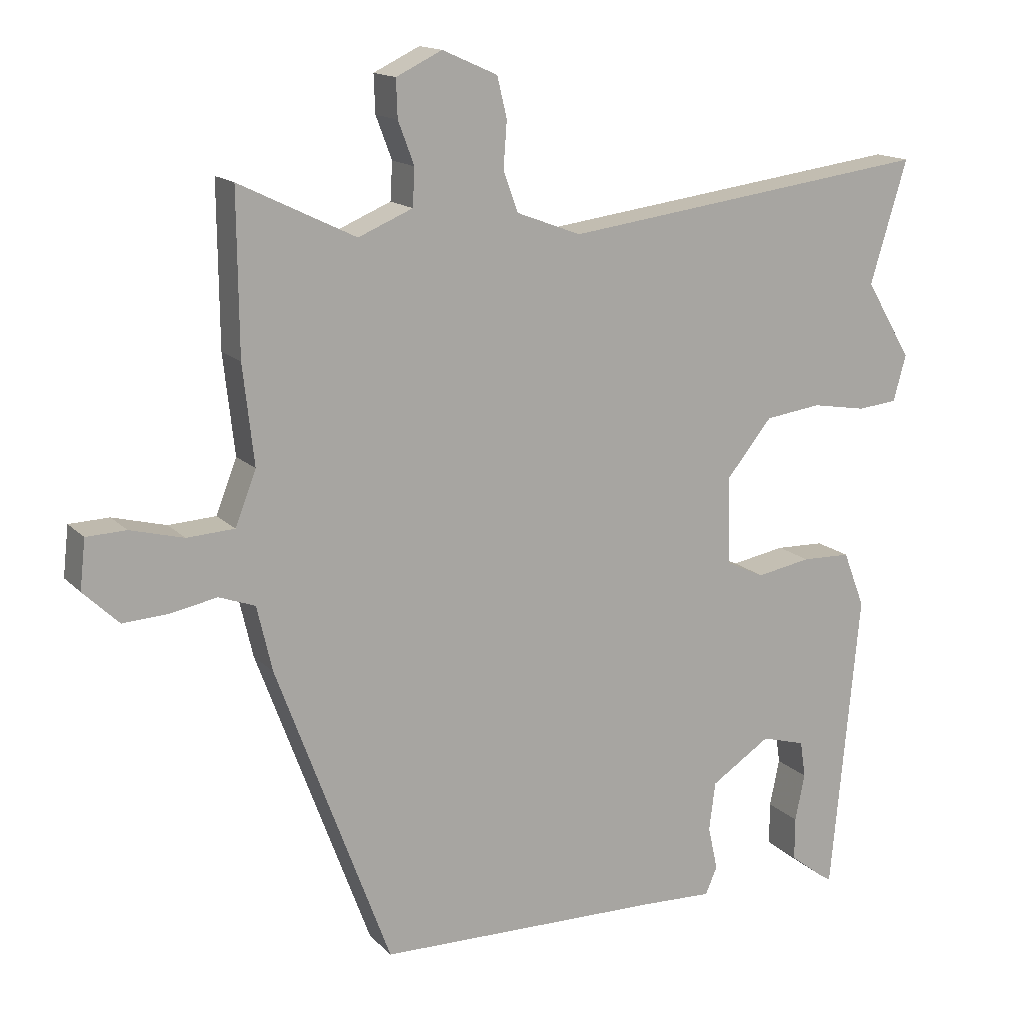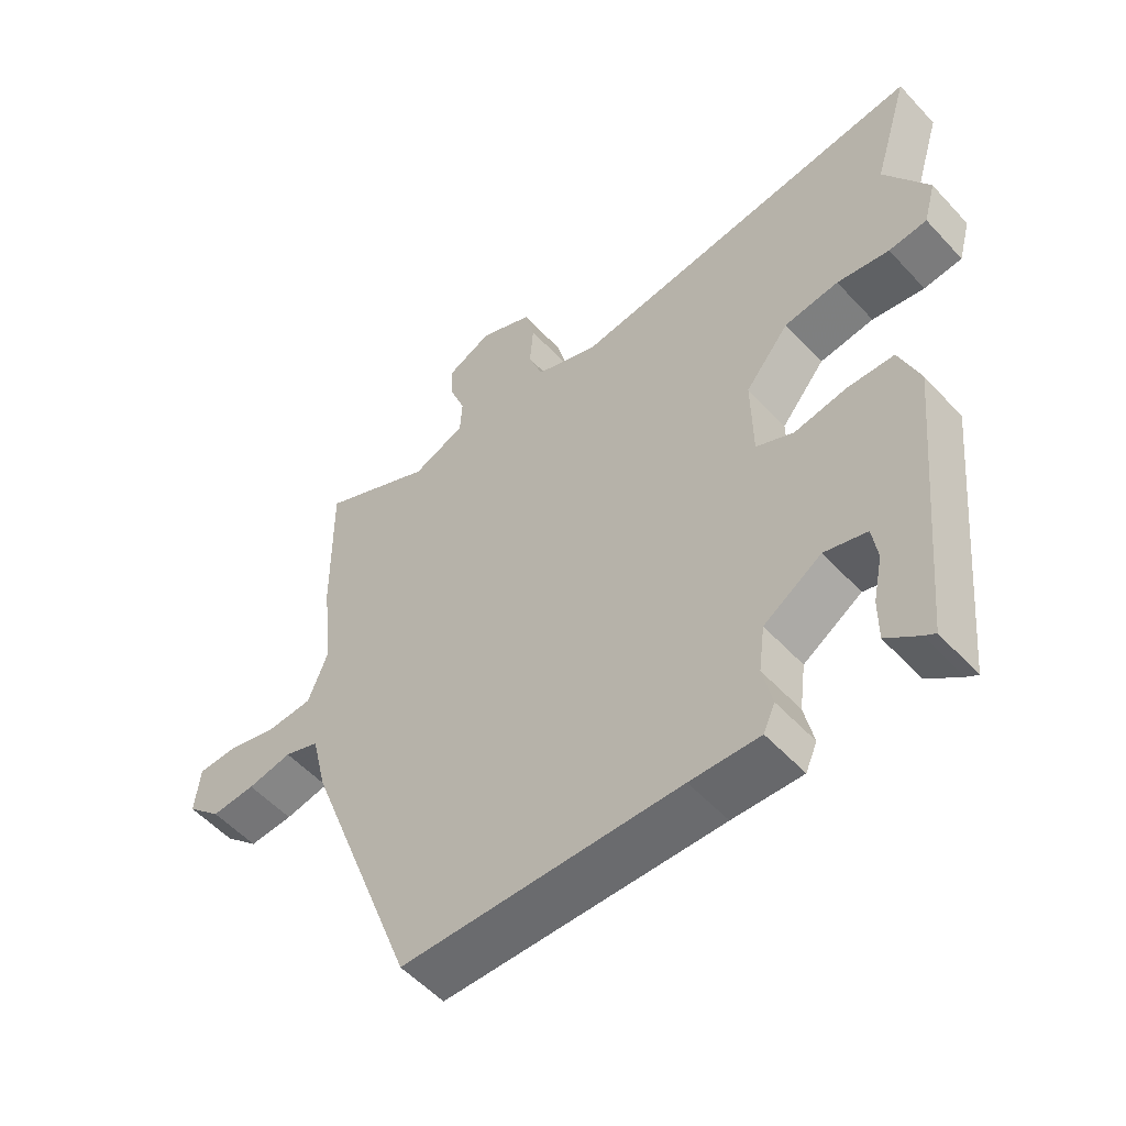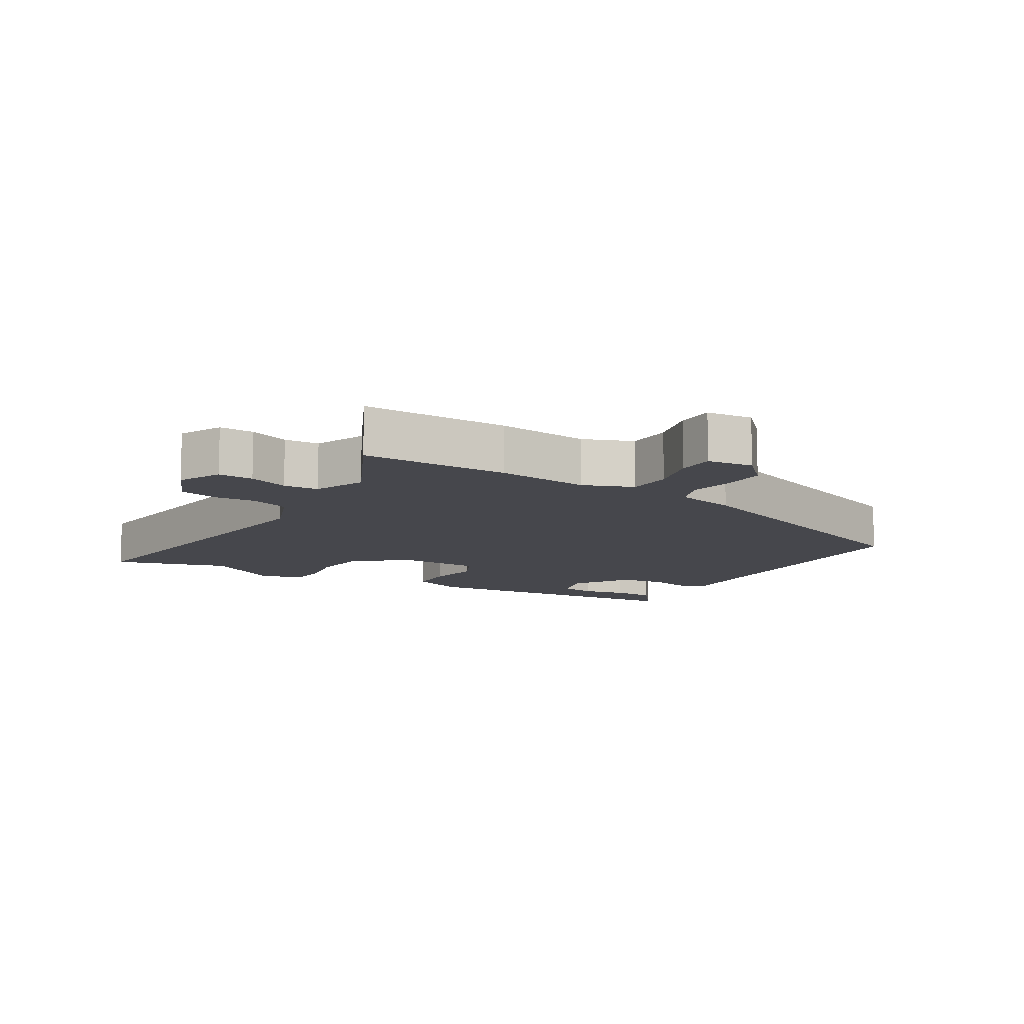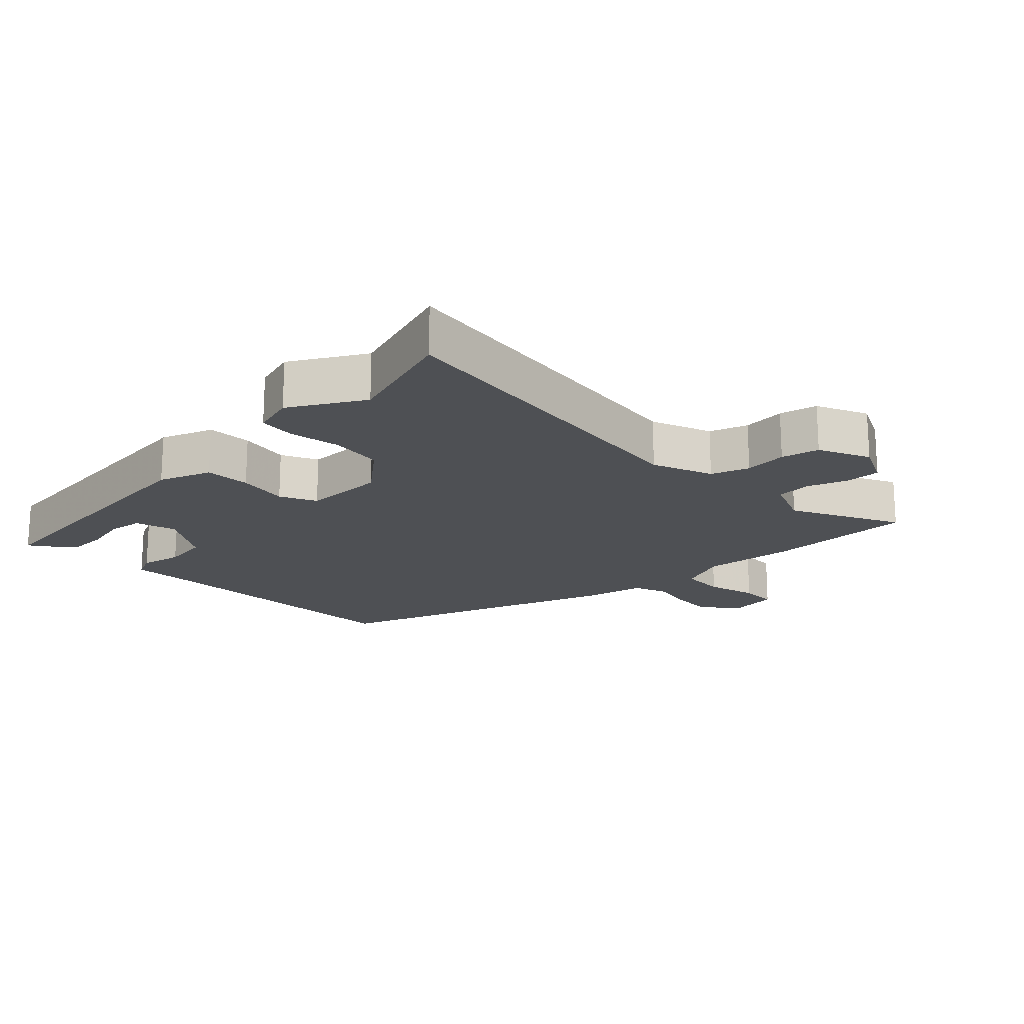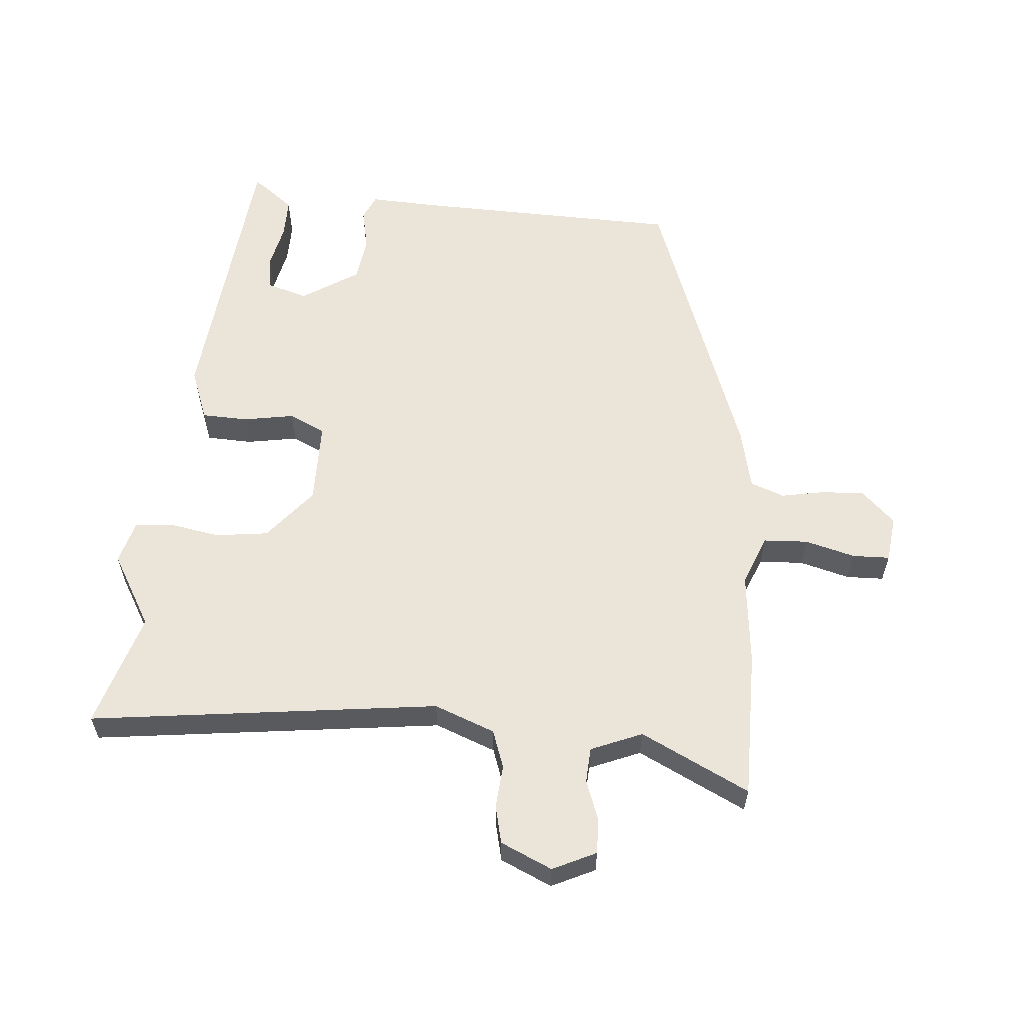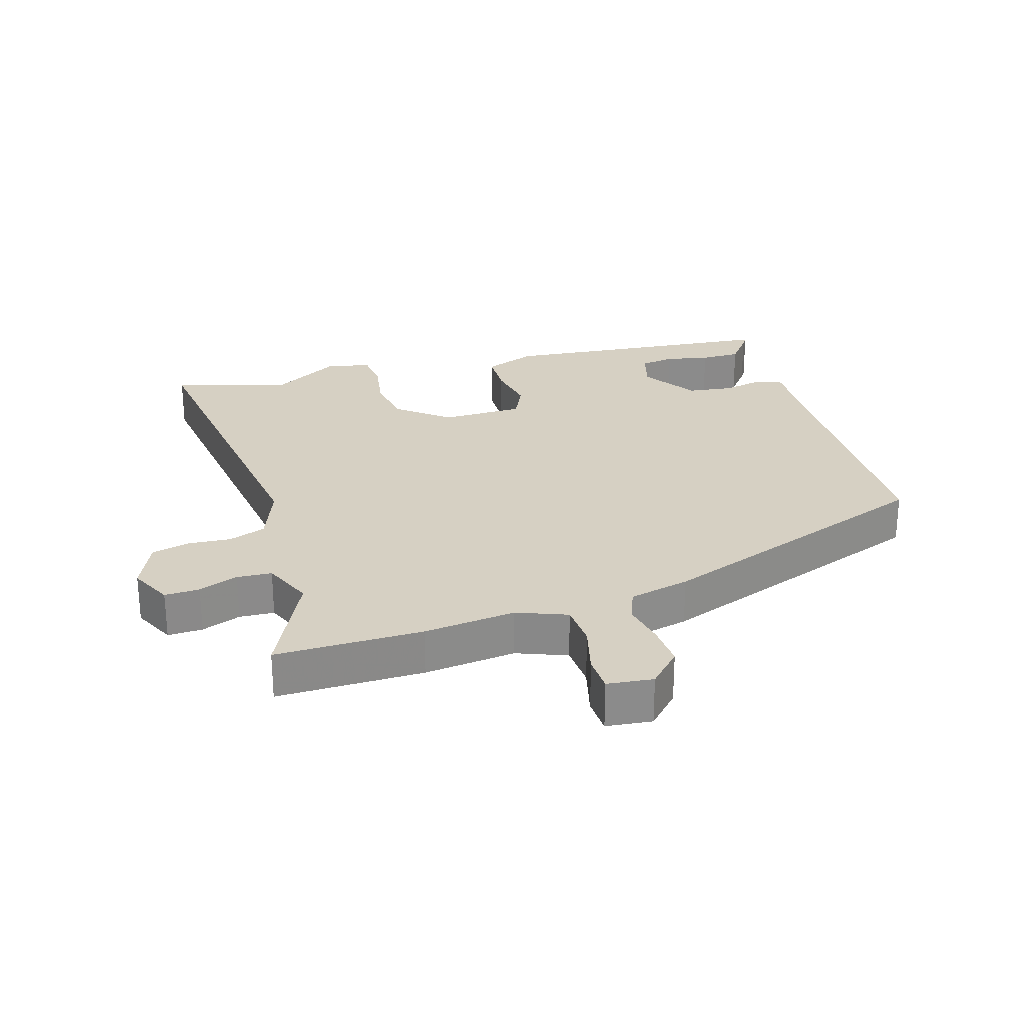
<metadata>
{"format":"obj","ext":"obj","renderer":"f3d","projection":"perspective","resolution":1024,"background":"white","views":[{"elev":14.9,"azim":152.9,"up":"+Z"},{"elev":-54.1,"azim":-138.5,"up":"+Z"},{"elev":-10.9,"azim":59.1,"up":"+Y"},{"elev":-18.5,"azim":-45.3,"up":"+Y"},{"elev":58.9,"azim":5.3,"up":"+Y"},{"elev":26.5,"azim":73.2,"up":"+Y"}]}
</metadata>
<code>
v 0.501 0.07 0.604
v 0.499 0.07 0.376
v 0.483 0.07 0.234
v 0.513 0.07 0.157
v 0.581 0.07 0.153
v 0.658 0.07 0.173
v 0.715 0.07 0.171
v 0.723 0.07 0.1
v 0.672 0.07 0.051
v 0.606 0.07 0.055
v 0.54 0.07 0.068
v 0.488 0.07 0.049
v 0.466 0.07 -0.045
v 0.302 0.07 -0.486
v -0.11 0.07 -0.493
v -0.213 0.07 -0.497
v -0.23 0.07 -0.458
v -0.216 0.07 -0.394
v -0.225 0.07 -0.324
v -0.311 0.07 -0.268
v -0.374 0.07 -0.286
v -0.382 0.07 -0.339
v -0.368 0.07 -0.407
v -0.368 0.07 -0.469
v -0.416 0.07 -0.506
v -0.433 0.07 -0.517
v -0.474 0.07 -0.082
v -0.443 0.07 -0.002
v -0.373 0.07 0
v -0.295 0.07 -0.014
v -0.239 0.07 0.012
v -0.237 0.07 0.139
v -0.302 0.07 0.219
v -0.383 0.07 0.23
v -0.461 0.07 0.217
v -0.518 0.07 0.223
v -0.536 0.07 0.289
v -0.47 0.07 0.4
v -0.523 0.07 0.576
v 0.01 0.07 0.505
v 0.103 0.07 0.54
v 0.124 0.07 0.598
v 0.119 0.07 0.664
v 0.133 0.07 0.722
v 0.212 0.07 0.757
v 0.278 0.07 0.725
v 0.276 0.07 0.671
v 0.253 0.07 0.61
v 0.256 0.07 0.556
v 0.334 0.07 0.523
v 0.501 0 0.604
v 0.499 0 0.376
v 0.483 0 0.234
v 0.513 0 0.157
v 0.581 0 0.153
v 0.658 0 0.173
v 0.715 0 0.171
v 0.723 0 0.1
v 0.672 0 0.051
v 0.606 0 0.055
v 0.54 0 0.068
v 0.488 0 0.049
v 0.466 0 -0.045
v 0.302 0 -0.486
v -0.11 0 -0.493
v -0.213 0 -0.497
v -0.23 0 -0.458
v -0.216 0 -0.394
v -0.225 0 -0.324
v -0.311 0 -0.268
v -0.374 0 -0.286
v -0.382 0 -0.339
v -0.368 0 -0.407
v -0.368 0 -0.469
v -0.416 0 -0.506
v -0.433 0 -0.517
v -0.474 0 -0.082
v -0.443 0 -0.002
v -0.373 0 0
v -0.295 0 -0.014
v -0.239 0 0.012
v -0.237 0 0.139
v -0.302 0 0.219
v -0.383 0 0.23
v -0.461 0 0.217
v -0.518 0 0.223
v -0.536 0 0.289
v -0.47 0 0.4
v -0.523 0 0.576
v 0.01 0 0.505
v 0.103 0 0.54
v 0.124 0 0.598
v 0.119 0 0.664
v 0.133 0 0.722
v 0.212 0 0.757
v 0.278 0 0.725
v 0.276 0 0.671
v 0.253 0 0.61
v 0.256 0 0.556
v 0.334 0 0.523
f 46 47 48
f 45 46 48
f 44 45 48
f 43 44 48
f 42 43 48
f 41 42 48 49
f 40 41 49 50
f 38 39 40
f 38 40 50
f 37 38 50
f 36 37 50
f 35 36 50
f 34 35 50
f 27 28 29 30
f 25 26 27
f 24 25 27
f 23 24 27
f 22 23 27
f 21 22 27
f 20 21 27 30
f 19 20 30 31
f 15 16 17 18
f 19 31 32
f 18 19 32
f 15 18 32
f 14 15 32
f 13 14 32
f 12 13 32
f 9 10 11
f 8 9 11
f 7 8 11
f 6 7 11
f 5 6 11
f 11 12 32
f 5 11 32
f 4 5 32
f 50 1 2 3
f 50 3 4
f 34 50 4
f 33 34 4
f 4 32 33
f 98 97 96
f 98 96 95
f 98 95 94
f 98 94 93
f 98 93 92
f 99 98 92 91
f 100 99 91 90
f 90 89 88
f 100 90 88
f 100 88 87
f 100 87 86
f 100 86 85
f 100 85 84
f 80 79 78 77
f 77 76 75
f 77 75 74
f 77 74 73
f 77 73 72
f 77 72 71
f 80 77 71 70
f 81 80 70 69
f 68 67 66 65
f 82 81 69
f 82 69 68
f 82 68 65
f 82 65 64
f 82 64 63
f 82 63 62
f 61 60 59
f 61 59 58
f 61 58 57
f 61 57 56
f 61 56 55
f 82 62 61
f 82 61 55
f 82 55 54
f 53 52 51 100
f 54 53 100
f 54 100 84
f 54 84 83
f 83 82 54
f 1 51 52 2
f 2 52 53 3
f 3 53 54 4
f 4 54 55 5
f 5 55 56 6
f 6 56 57 7
f 7 57 58 8
f 8 58 59 9
f 9 59 60 10
f 10 60 61 11
f 11 61 62 12
f 12 62 63 13
f 13 63 64 14
f 14 64 65 15
f 15 65 66 16
f 16 66 67 17
f 17 67 68 18
f 18 68 69 19
f 19 69 70 20
f 20 70 71 21
f 21 71 72 22
f 22 72 73 23
f 23 73 74 24
f 24 74 75 25
f 25 75 76 26
f 26 76 77 27
f 27 77 78 28
f 28 78 79 29
f 29 79 80 30
f 30 80 81 31
f 31 81 82 32
f 32 82 83 33
f 33 83 84 34
f 34 84 85 35
f 35 85 86 36
f 36 86 87 37
f 37 87 88 38
f 38 88 89 39
f 39 89 90 40
f 40 90 91 41
f 41 91 92 42
f 42 92 93 43
f 43 93 94 44
f 44 94 95 45
f 45 95 96 46
f 46 96 97 47
f 47 97 98 48
f 48 98 99 49
f 49 99 100 50
f 50 100 51 1

</code>
